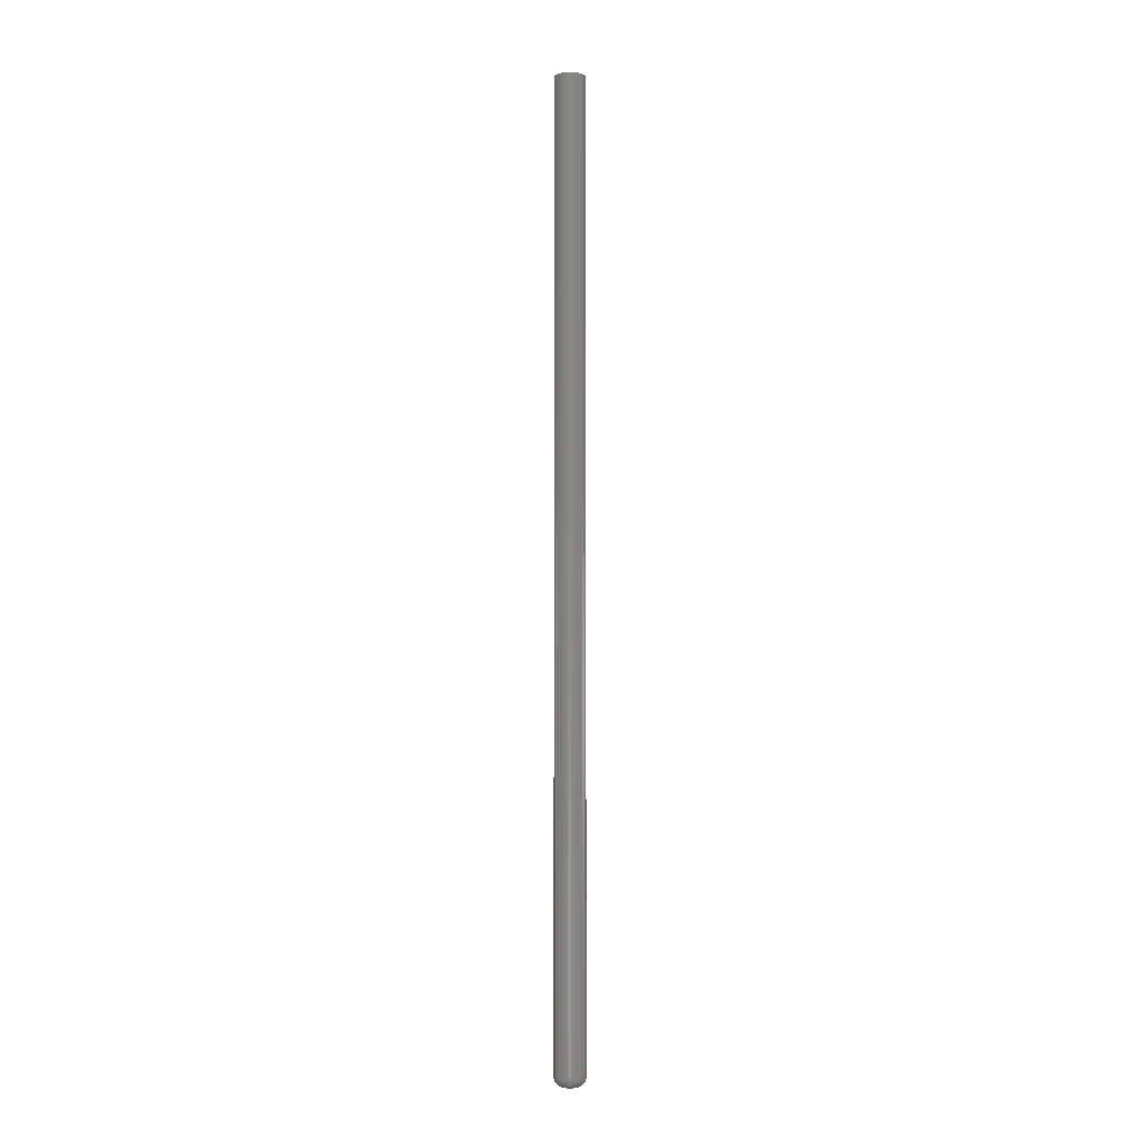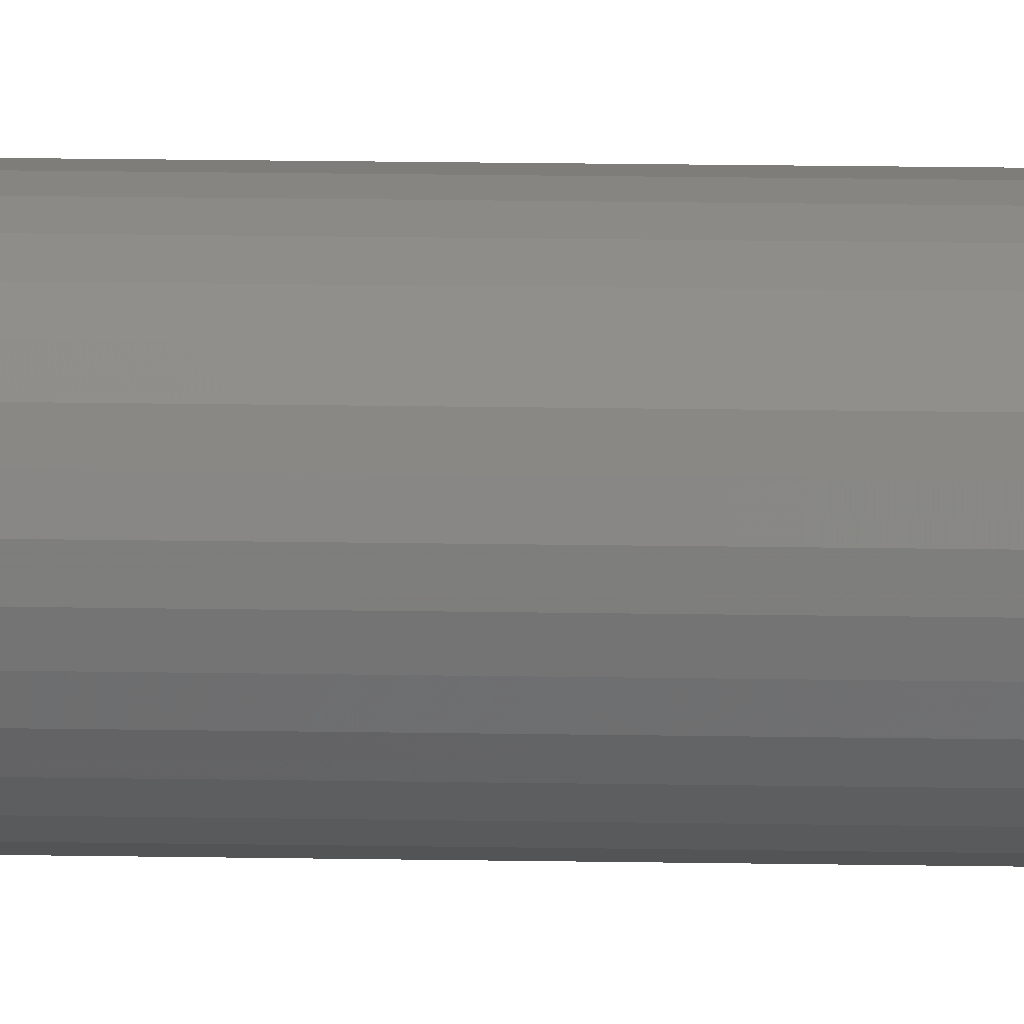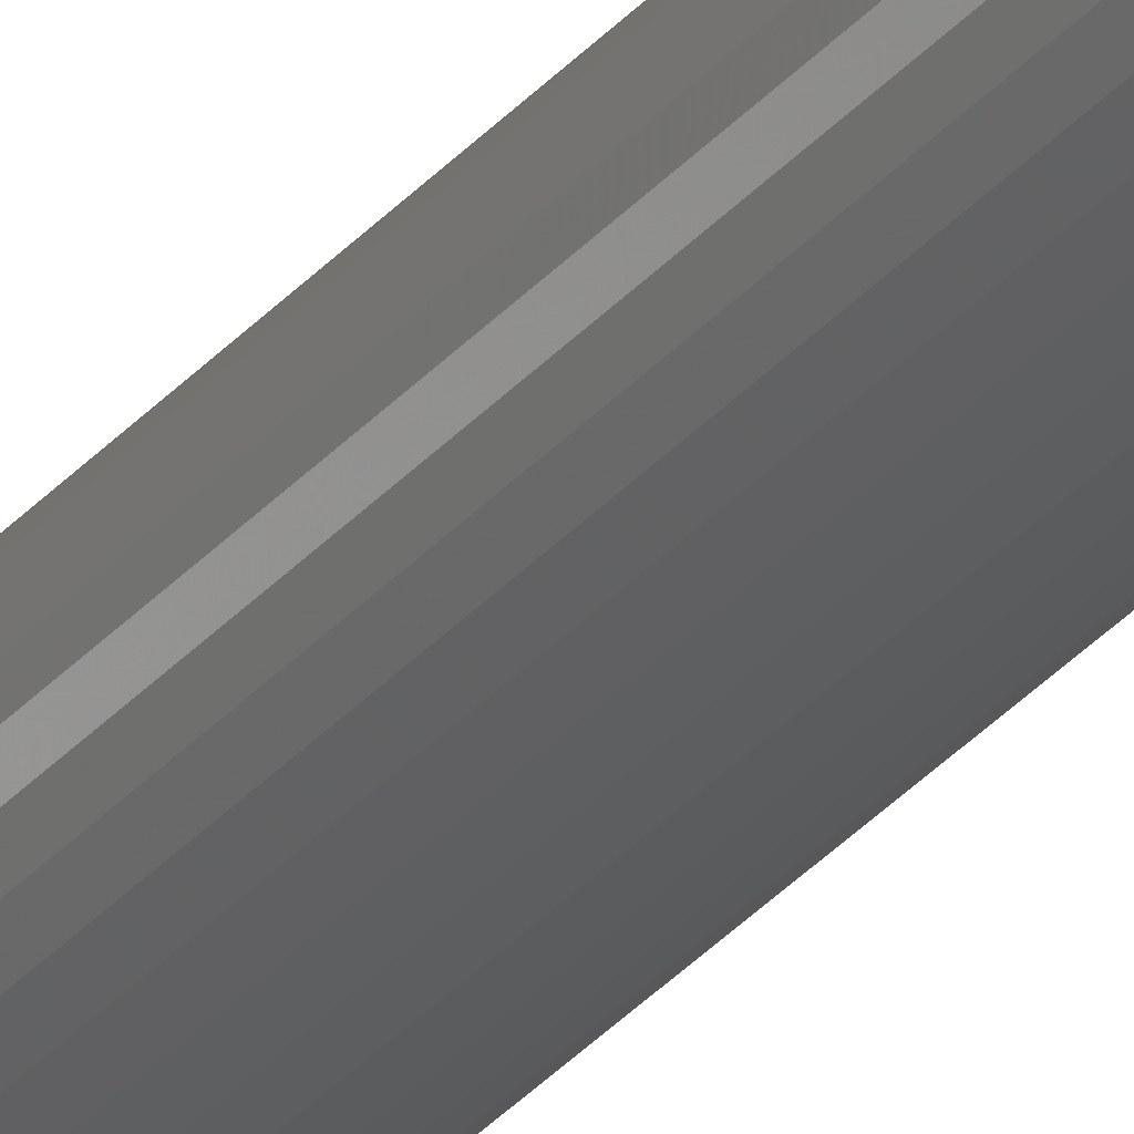
<metadata>
{"format":"stl","ext":"stl","renderer":"f3d","projection":"perspective","resolution":1024,"background":"white","views":[{"elev":-5.4,"azim":-3.8,"up":"+Y"},{"elev":5.2,"azim":-83.4,"up":"+Z"},{"elev":-31.7,"azim":147.1,"up":"+Z"}]}
</metadata>
<code>
# stl→obj: 302 verts, 600 faces
v -0.4998 1.762e-18 0.4141
v -0.5002 1.815e-18 0.4158
v -0.5078 8.674e-19 0.4141
v -0.5074 8.146e-19 0.4123
v -0.5002 1.621e-18 0.4123
v -0.5074 1.009e-18 0.4158
v -0.5013 1.769e-18 0.4172
v -0.5029 1.632e-18 0.418
v -0.5047 1.433e-18 0.418
v -0.5063 1.211e-18 0.4172
v -0.5063 8.609e-19 0.4109
v -0.5047 9.971e-19 0.4101
v -0.5029 1.196e-18 0.4101
v -0.5013 1.419e-18 0.4109
v -0.4919 0.75 0.4141
v -0.4919 0.007812 0.4141
v -0.4922 0.75 0.4118
v -0.4922 0.007812 0.4118
v -0.4928 0.75 0.4095
v -0.4928 0.007812 0.4095
v -0.4939 0.75 0.4075
v -0.4939 0.007812 0.4075
v -0.4954 0.75 0.4057
v -0.4954 0.007812 0.4057
v -0.4972 0.75 0.4042
v -0.4972 0.007812 0.4042
v -0.4993 0.75 0.4031
v -0.4993 0.007812 0.4031
v -0.5015 0.75 0.4024
v -0.5015 0.007812 0.4024
v -0.5038 0.75 0.4022
v -0.5038 0.007812 0.4022
v -0.5061 0.75 0.4024
v -0.5061 0.007812 0.4024
v -0.5083 0.75 0.4031
v -0.5083 0.007812 0.4031
v -0.5104 0.75 0.4042
v -0.5104 0.007812 0.4042
v -0.5122 0.75 0.4057
v -0.5122 0.007812 0.4057
v -0.5136 0.75 0.4075
v -0.5136 0.007812 0.4075
v -0.5147 0.75 0.4095
v -0.5147 0.007812 0.4095
v -0.5154 0.75 0.4118
v -0.5154 0.007812 0.4118
v -0.5156 0.75 0.4141
v -0.5156 0.007812 0.4141
v -0.5154 0.75 0.4164
v -0.5154 0.007812 0.4164
v -0.5147 0.75 0.4186
v -0.5147 0.007812 0.4186
v -0.5136 0.75 0.4206
v -0.5136 0.007812 0.4206
v -0.5122 0.75 0.4224
v -0.5122 0.007812 0.4224
v -0.5104 0.75 0.4239
v -0.5104 0.007812 0.4239
v -0.5083 0.75 0.425
v -0.5083 0.007812 0.425
v -0.5061 0.75 0.4257
v -0.5061 0.007812 0.4257
v -0.5038 0.75 0.4259
v -0.5038 0.007812 0.4259
v -0.5015 0.75 0.4257
v -0.5015 0.007812 0.4257
v -0.4993 0.75 0.425
v -0.4993 0.007812 0.425
v -0.4972 0.75 0.4239
v -0.4972 0.007812 0.4239
v -0.4954 0.75 0.4224
v -0.4954 0.007812 0.4224
v -0.4939 0.75 0.4206
v -0.4939 0.007812 0.4206
v -0.4928 0.75 0.4186
v -0.4928 0.007812 0.4186
v -0.4922 0.75 0.4164
v -0.4922 0.007812 0.4164
v -0.5092 0.0001501 0.4151
v -0.4983 0.0001501 0.4151
v -0.4992 0.0001501 0.4171
v -0.5017 0.0001501 0.4192
v -0.5038 0.0001501 0.4196
v -0.5059 0.0001501 0.4192
v -0.5077 0.0001501 0.418
v -0.5153 0.006288 0.4163
v -0.5155 0.006288 0.4141
v -0.5148 0.004823 0.4163
v -0.515 0.004823 0.4141
v -0.5141 0.003472 0.4161
v -0.5143 0.003472 0.4141
v -0.5132 0.002288 0.4159
v -0.5133 0.002288 0.4141
v -0.512 0.001317 0.4157
v -0.5122 0.001317 0.4141
v -0.5107 0.0005947 0.4154
v -0.5108 0.0005947 0.4141
v -0.5093 0.0001501 0.4141
v -0.4921 0.006288 0.4141
v -0.4923 0.006288 0.4163
v -0.4925 0.004823 0.4141
v -0.4928 0.004823 0.4163
v -0.4933 0.003472 0.4141
v -0.4935 0.003472 0.4161
v -0.4942 0.002288 0.4141
v -0.4944 0.002288 0.4159
v -0.4954 0.001317 0.4141
v -0.4956 0.001317 0.4157
v -0.4968 0.0005947 0.4141
v -0.4969 0.0005947 0.4154
v -0.4982 0.0001501 0.4141
v -0.493 0.006288 0.4185
v -0.4934 0.004823 0.4184
v -0.4941 0.003472 0.4181
v -0.495 0.002288 0.4177
v -0.496 0.001317 0.4173
v -0.4973 0.0005947 0.4167
v -0.4987 0.0001501 0.4162
v -0.4941 0.006288 0.4206
v -0.4944 0.004823 0.4203
v -0.495 0.003472 0.4199
v -0.4958 0.002288 0.4194
v -0.4968 0.001317 0.4187
v -0.4979 0.0005947 0.418
v -0.4955 0.006288 0.4223
v -0.4958 0.004823 0.422
v -0.4963 0.003472 0.4215
v -0.497 0.002288 0.4208
v -0.4979 0.001317 0.42
v -0.4988 0.0005947 0.419
v -0.4999 0.0001501 0.418
v -0.4973 0.006288 0.4238
v -0.4975 0.004823 0.4234
v -0.4979 0.003472 0.4228
v -0.4985 0.002288 0.422
v -0.4991 0.001317 0.421
v -0.4999 0.0005947 0.4199
v -0.5007 0.0001501 0.4187
v -0.4993 0.006288 0.4249
v -0.4995 0.004823 0.4245
v -0.4998 0.003472 0.4238
v -0.5001 0.002288 0.4229
v -0.5006 0.001317 0.4218
v -0.5011 0.0005947 0.4205
v -0.5015 0.006288 0.4255
v -0.5016 0.004823 0.4251
v -0.5017 0.003472 0.4244
v -0.5019 0.002288 0.4234
v -0.5021 0.001317 0.4223
v -0.5024 0.0005947 0.4209
v -0.5027 0.0001501 0.4195
v -0.5038 0.006288 0.4258
v -0.5038 0.004823 0.4253
v -0.5038 0.003472 0.4246
v -0.5038 0.002288 0.4236
v -0.5038 0.001317 0.4224
v -0.5038 0.0005947 0.4211
v -0.5061 0.006288 0.4255
v -0.506 0.004823 0.4251
v -0.5058 0.003472 0.4244
v -0.5056 0.002288 0.4234
v -0.5054 0.001317 0.4223
v -0.5052 0.0005947 0.4209
v -0.5049 0.0001501 0.4195
v -0.5083 0.006288 0.4249
v -0.5081 0.004823 0.4245
v -0.5078 0.003472 0.4238
v -0.5074 0.002288 0.4229
v -0.507 0.001317 0.4218
v -0.5065 0.0005947 0.4205
v -0.5103 0.006288 0.4238
v -0.51 0.004823 0.4234
v -0.5096 0.003472 0.4228
v -0.5091 0.002288 0.422
v -0.5084 0.001317 0.421
v -0.5077 0.0005947 0.4199
v -0.5069 0.0001501 0.4187
v -0.5121 0.006288 0.4223
v -0.5117 0.004823 0.422
v -0.5112 0.003472 0.4215
v -0.5105 0.002288 0.4208
v -0.5097 0.001317 0.42
v -0.5087 0.0005947 0.419
v -0.5135 0.006288 0.4206
v -0.5131 0.004823 0.4203
v -0.5125 0.003472 0.4199
v -0.5117 0.002288 0.4194
v -0.5107 0.001317 0.4187
v -0.5096 0.0005947 0.418
v -0.5084 0.0001501 0.4171
v -0.5146 0.006288 0.4185
v -0.5142 0.004823 0.4184
v -0.5135 0.003472 0.4181
v -0.5126 0.002288 0.4177
v -0.5115 0.001317 0.4173
v -0.5103 0.0005947 0.4167
v -0.5089 0.0001501 0.4162
v -0.4983 0.0001501 0.413
v -0.5092 0.0001501 0.413
v -0.5084 0.0001501 0.411
v -0.5059 0.0001501 0.4089
v -0.5038 0.0001501 0.4085
v -0.5017 0.0001501 0.4089
v -0.4999 0.0001501 0.4101
v -0.4923 0.006288 0.4118
v -0.4928 0.004823 0.4119
v -0.4935 0.003472 0.412
v -0.4944 0.002288 0.4122
v -0.4956 0.001317 0.4124
v -0.4969 0.0005947 0.4127
v -0.5153 0.006288 0.4118
v -0.5148 0.004823 0.4119
v -0.5141 0.003472 0.412
v -0.5132 0.002288 0.4122
v -0.512 0.001317 0.4124
v -0.5107 0.0005947 0.4127
v -0.5146 0.006288 0.4096
v -0.5142 0.004823 0.4098
v -0.5135 0.003472 0.41
v -0.5126 0.002288 0.4104
v -0.5115 0.001317 0.4109
v -0.5103 0.0005947 0.4114
v -0.5089 0.0001501 0.4119
v -0.5135 0.006288 0.4076
v -0.5131 0.004823 0.4078
v -0.5125 0.003472 0.4082
v -0.5117 0.002288 0.4088
v -0.5107 0.001317 0.4094
v -0.5096 0.0005947 0.4102
v -0.5121 0.006288 0.4058
v -0.5117 0.004823 0.4061
v -0.5112 0.003472 0.4066
v -0.5105 0.002288 0.4073
v -0.5097 0.001317 0.4081
v -0.5087 0.0005947 0.4091
v -0.5077 0.0001501 0.4101
v -0.5103 0.006288 0.4043
v -0.51 0.004823 0.4047
v -0.5096 0.003472 0.4053
v -0.5091 0.002288 0.4061
v -0.5084 0.001317 0.4071
v -0.5077 0.0005947 0.4082
v -0.5069 0.0001501 0.4094
v -0.5083 0.006288 0.4033
v -0.5081 0.004823 0.4037
v -0.5078 0.003472 0.4043
v -0.5074 0.002288 0.4052
v -0.507 0.001317 0.4063
v -0.5065 0.0005947 0.4076
v -0.5061 0.006288 0.4026
v -0.506 0.004823 0.403
v -0.5058 0.003472 0.4037
v -0.5056 0.002288 0.4047
v -0.5054 0.001317 0.4059
v -0.5052 0.0005947 0.4072
v -0.5049 0.0001501 0.4086
v -0.5038 0.006288 0.4024
v -0.5038 0.004823 0.4028
v -0.5038 0.003472 0.4035
v -0.5038 0.002288 0.4045
v -0.5038 0.001317 0.4057
v -0.5038 0.0005947 0.407
v -0.5015 0.006288 0.4026
v -0.5016 0.004823 0.403
v -0.5017 0.003472 0.4037
v -0.5019 0.002288 0.4047
v -0.5021 0.001317 0.4059
v -0.5024 0.0005947 0.4072
v -0.5027 0.0001501 0.4086
v -0.4993 0.006288 0.4033
v -0.4995 0.004823 0.4037
v -0.4998 0.003472 0.4043
v -0.5001 0.002288 0.4052
v -0.5006 0.001317 0.4063
v -0.5011 0.0005947 0.4076
v -0.4973 0.006288 0.4043
v -0.4975 0.004823 0.4047
v -0.4979 0.003472 0.4053
v -0.4985 0.002288 0.4061
v -0.4991 0.001317 0.4071
v -0.4999 0.0005947 0.4082
v -0.5007 0.0001501 0.4094
v -0.4955 0.006288 0.4058
v -0.4958 0.004823 0.4061
v -0.4963 0.003472 0.4066
v -0.497 0.002288 0.4073
v -0.4979 0.001317 0.4081
v -0.4988 0.0005947 0.4091
v -0.4941 0.006288 0.4076
v -0.4944 0.004823 0.4078
v -0.495 0.003472 0.4082
v -0.4958 0.002288 0.4088
v -0.4968 0.001317 0.4094
v -0.4979 0.0005947 0.4102
v -0.4992 0.0001501 0.411
v -0.493 0.006288 0.4096
v -0.4934 0.004823 0.4098
v -0.4941 0.003472 0.41
v -0.495 0.002288 0.4104
v -0.496 0.001317 0.4109
v -0.4973 0.0005947 0.4114
v -0.4987 0.0001501 0.4119
f 1 2 3
f 1 3 4
f 1 4 5
f 6 3 2
f 6 2 7
f 6 7 8
f 6 8 9
f 6 9 10
f 5 4 11
f 5 11 12
f 5 12 13
f 5 13 14
f 15 16 17
f 17 16 18
f 17 18 19
f 19 18 20
f 19 20 21
f 21 20 22
f 21 22 23
f 23 22 24
f 23 24 25
f 25 24 26
f 25 26 27
f 27 26 28
f 27 28 29
f 29 28 30
f 29 30 31
f 31 30 32
f 31 32 33
f 33 32 34
f 33 34 35
f 35 34 36
f 35 36 37
f 37 36 38
f 37 38 39
f 39 38 40
f 39 40 41
f 41 40 42
f 41 42 43
f 43 42 44
f 43 44 45
f 45 44 46
f 45 46 47
f 47 46 48
f 47 48 49
f 49 48 50
f 49 50 51
f 51 50 52
f 51 52 53
f 53 52 54
f 53 54 55
f 55 54 56
f 55 56 57
f 57 56 58
f 57 58 59
f 59 58 60
f 59 60 61
f 61 60 62
f 61 62 63
f 63 62 64
f 63 64 65
f 65 64 66
f 65 66 67
f 67 66 68
f 67 68 69
f 69 68 70
f 69 70 71
f 71 70 72
f 71 72 73
f 73 72 74
f 73 74 75
f 75 74 76
f 75 76 77
f 77 76 78
f 77 78 15
f 15 78 16
f 3 6 79
f 1 80 2
f 7 2 81
f 82 8 7
f 83 9 8
f 84 10 9
f 6 10 85
f 50 48 86
f 86 48 87
f 86 87 88
f 88 87 89
f 88 89 90
f 90 89 91
f 90 91 92
f 92 91 93
f 92 93 94
f 94 93 95
f 94 95 96
f 96 95 97
f 96 97 79
f 79 97 98
f 79 98 3
f 16 78 99
f 99 78 100
f 99 100 101
f 101 100 102
f 101 102 103
f 103 102 104
f 103 104 105
f 105 104 106
f 105 106 107
f 107 106 108
f 107 108 109
f 109 108 110
f 109 110 111
f 111 110 80
f 111 80 1
f 78 76 100
f 100 76 112
f 100 112 102
f 102 112 113
f 102 113 104
f 104 113 114
f 104 114 106
f 106 114 115
f 106 115 108
f 108 115 116
f 108 116 110
f 110 116 117
f 110 117 80
f 80 117 118
f 80 118 2
f 76 74 112
f 112 74 119
f 112 119 113
f 113 119 120
f 113 120 114
f 114 120 121
f 114 121 115
f 115 121 122
f 115 122 116
f 116 122 123
f 116 123 117
f 117 123 124
f 117 124 118
f 118 124 81
f 118 81 2
f 74 72 119
f 119 72 125
f 119 125 120
f 120 125 126
f 120 126 121
f 121 126 127
f 121 127 122
f 122 127 128
f 122 128 123
f 123 128 129
f 123 129 124
f 124 129 130
f 124 130 81
f 81 130 131
f 81 131 7
f 72 70 125
f 125 70 132
f 125 132 126
f 126 132 133
f 126 133 127
f 127 133 134
f 127 134 128
f 128 134 135
f 128 135 129
f 129 135 136
f 129 136 130
f 130 136 137
f 130 137 131
f 131 137 138
f 131 138 7
f 70 68 132
f 132 68 139
f 132 139 133
f 133 139 140
f 133 140 134
f 134 140 141
f 134 141 135
f 135 141 142
f 135 142 136
f 136 142 143
f 136 143 137
f 137 143 144
f 137 144 138
f 138 144 82
f 138 82 7
f 68 66 139
f 139 66 145
f 139 145 140
f 140 145 146
f 140 146 141
f 141 146 147
f 141 147 142
f 142 147 148
f 142 148 143
f 143 148 149
f 143 149 144
f 144 149 150
f 144 150 82
f 82 150 151
f 82 151 8
f 66 64 145
f 145 64 152
f 145 152 146
f 146 152 153
f 146 153 147
f 147 153 154
f 147 154 148
f 148 154 155
f 148 155 149
f 149 155 156
f 149 156 150
f 150 156 157
f 150 157 151
f 151 157 83
f 151 83 8
f 64 62 152
f 152 62 158
f 152 158 153
f 153 158 159
f 153 159 154
f 154 159 160
f 154 160 155
f 155 160 161
f 155 161 156
f 156 161 162
f 156 162 157
f 157 162 163
f 157 163 83
f 83 163 164
f 83 164 9
f 62 60 158
f 158 60 165
f 158 165 159
f 159 165 166
f 159 166 160
f 160 166 167
f 160 167 161
f 161 167 168
f 161 168 162
f 162 168 169
f 162 169 163
f 163 169 170
f 163 170 164
f 164 170 84
f 164 84 9
f 60 58 165
f 165 58 171
f 165 171 166
f 166 171 172
f 166 172 167
f 167 172 173
f 167 173 168
f 168 173 174
f 168 174 169
f 169 174 175
f 169 175 170
f 170 175 176
f 170 176 84
f 84 176 177
f 84 177 10
f 58 56 171
f 171 56 178
f 171 178 172
f 172 178 179
f 172 179 173
f 173 179 180
f 173 180 174
f 174 180 181
f 174 181 175
f 175 181 182
f 175 182 176
f 176 182 183
f 176 183 177
f 177 183 85
f 177 85 10
f 56 54 178
f 178 54 184
f 178 184 179
f 179 184 185
f 179 185 180
f 180 185 186
f 180 186 181
f 181 186 187
f 181 187 182
f 182 187 188
f 182 188 183
f 183 188 189
f 183 189 85
f 85 189 190
f 85 190 6
f 54 52 184
f 184 52 191
f 184 191 185
f 185 191 192
f 185 192 186
f 186 192 193
f 186 193 187
f 187 193 194
f 187 194 188
f 188 194 195
f 188 195 189
f 189 195 196
f 189 196 190
f 190 196 197
f 190 197 6
f 52 50 191
f 191 50 86
f 191 86 192
f 192 86 88
f 192 88 193
f 193 88 90
f 193 90 194
f 194 90 92
f 194 92 195
f 195 92 94
f 195 94 196
f 196 94 96
f 196 96 197
f 197 96 79
f 197 79 6
f 1 5 198
f 3 199 4
f 11 4 200
f 201 12 11
f 202 13 12
f 203 14 13
f 5 14 204
f 18 16 205
f 205 16 99
f 205 99 206
f 206 99 101
f 206 101 207
f 207 101 103
f 207 103 208
f 208 103 105
f 208 105 209
f 209 105 107
f 209 107 210
f 210 107 109
f 210 109 198
f 198 109 111
f 198 111 1
f 48 46 87
f 87 46 211
f 87 211 89
f 89 211 212
f 89 212 91
f 91 212 213
f 91 213 93
f 93 213 214
f 93 214 95
f 95 214 215
f 95 215 97
f 97 215 216
f 97 216 98
f 98 216 199
f 98 199 3
f 46 44 211
f 211 44 217
f 211 217 212
f 212 217 218
f 212 218 213
f 213 218 219
f 213 219 214
f 214 219 220
f 214 220 215
f 215 220 221
f 215 221 216
f 216 221 222
f 216 222 199
f 199 222 223
f 199 223 4
f 44 42 217
f 217 42 224
f 217 224 218
f 218 224 225
f 218 225 219
f 219 225 226
f 219 226 220
f 220 226 227
f 220 227 221
f 221 227 228
f 221 228 222
f 222 228 229
f 222 229 223
f 223 229 200
f 223 200 4
f 42 40 224
f 224 40 230
f 224 230 225
f 225 230 231
f 225 231 226
f 226 231 232
f 226 232 227
f 227 232 233
f 227 233 228
f 228 233 234
f 228 234 229
f 229 234 235
f 229 235 200
f 200 235 236
f 200 236 11
f 40 38 230
f 230 38 237
f 230 237 231
f 231 237 238
f 231 238 232
f 232 238 239
f 232 239 233
f 233 239 240
f 233 240 234
f 234 240 241
f 234 241 235
f 235 241 242
f 235 242 236
f 236 242 243
f 236 243 11
f 38 36 237
f 237 36 244
f 237 244 238
f 238 244 245
f 238 245 239
f 239 245 246
f 239 246 240
f 240 246 247
f 240 247 241
f 241 247 248
f 241 248 242
f 242 248 249
f 242 249 243
f 243 249 201
f 243 201 11
f 36 34 244
f 244 34 250
f 244 250 245
f 245 250 251
f 245 251 246
f 246 251 252
f 246 252 247
f 247 252 253
f 247 253 248
f 248 253 254
f 248 254 249
f 249 254 255
f 249 255 201
f 201 255 256
f 201 256 12
f 34 32 250
f 250 32 257
f 250 257 251
f 251 257 258
f 251 258 252
f 252 258 259
f 252 259 253
f 253 259 260
f 253 260 254
f 254 260 261
f 254 261 255
f 255 261 262
f 255 262 256
f 256 262 202
f 256 202 12
f 32 30 257
f 257 30 263
f 257 263 258
f 258 263 264
f 258 264 259
f 259 264 265
f 259 265 260
f 260 265 266
f 260 266 261
f 261 266 267
f 261 267 262
f 262 267 268
f 262 268 202
f 202 268 269
f 202 269 13
f 30 28 263
f 263 28 270
f 263 270 264
f 264 270 271
f 264 271 265
f 265 271 272
f 265 272 266
f 266 272 273
f 266 273 267
f 267 273 274
f 267 274 268
f 268 274 275
f 268 275 269
f 269 275 203
f 269 203 13
f 28 26 270
f 270 26 276
f 270 276 271
f 271 276 277
f 271 277 272
f 272 277 278
f 272 278 273
f 273 278 279
f 273 279 274
f 274 279 280
f 274 280 275
f 275 280 281
f 275 281 203
f 203 281 282
f 203 282 14
f 26 24 276
f 276 24 283
f 276 283 277
f 277 283 284
f 277 284 278
f 278 284 285
f 278 285 279
f 279 285 286
f 279 286 280
f 280 286 287
f 280 287 281
f 281 287 288
f 281 288 282
f 282 288 204
f 282 204 14
f 24 22 283
f 283 22 289
f 283 289 284
f 284 289 290
f 284 290 285
f 285 290 291
f 285 291 286
f 286 291 292
f 286 292 287
f 287 292 293
f 287 293 288
f 288 293 294
f 288 294 204
f 204 294 295
f 204 295 5
f 22 20 289
f 289 20 296
f 289 296 290
f 290 296 297
f 290 297 291
f 291 297 298
f 291 298 292
f 292 298 299
f 292 299 293
f 293 299 300
f 293 300 294
f 294 300 301
f 294 301 295
f 295 301 302
f 295 302 5
f 20 18 296
f 296 18 205
f 296 205 297
f 297 205 206
f 297 206 298
f 298 206 207
f 298 207 299
f 299 207 208
f 299 208 300
f 300 208 209
f 300 209 301
f 301 209 210
f 301 210 302
f 302 210 198
f 302 198 5
f 71 55 69
f 71 53 55
f 73 53 71
f 51 53 73
f 75 51 73
f 21 41 19
f 39 41 21
f 23 39 21
f 23 37 39
f 57 59 61
f 57 61 63
f 57 63 65
f 57 65 67
f 57 67 69
f 57 69 55
f 25 27 29
f 25 29 31
f 25 31 33
f 25 33 35
f 25 35 37
f 25 37 23
f 41 43 19
f 19 43 45
f 19 45 17
f 17 45 47
f 17 47 15
f 15 47 49
f 15 49 77
f 77 49 51
f 77 51 75

</code>
